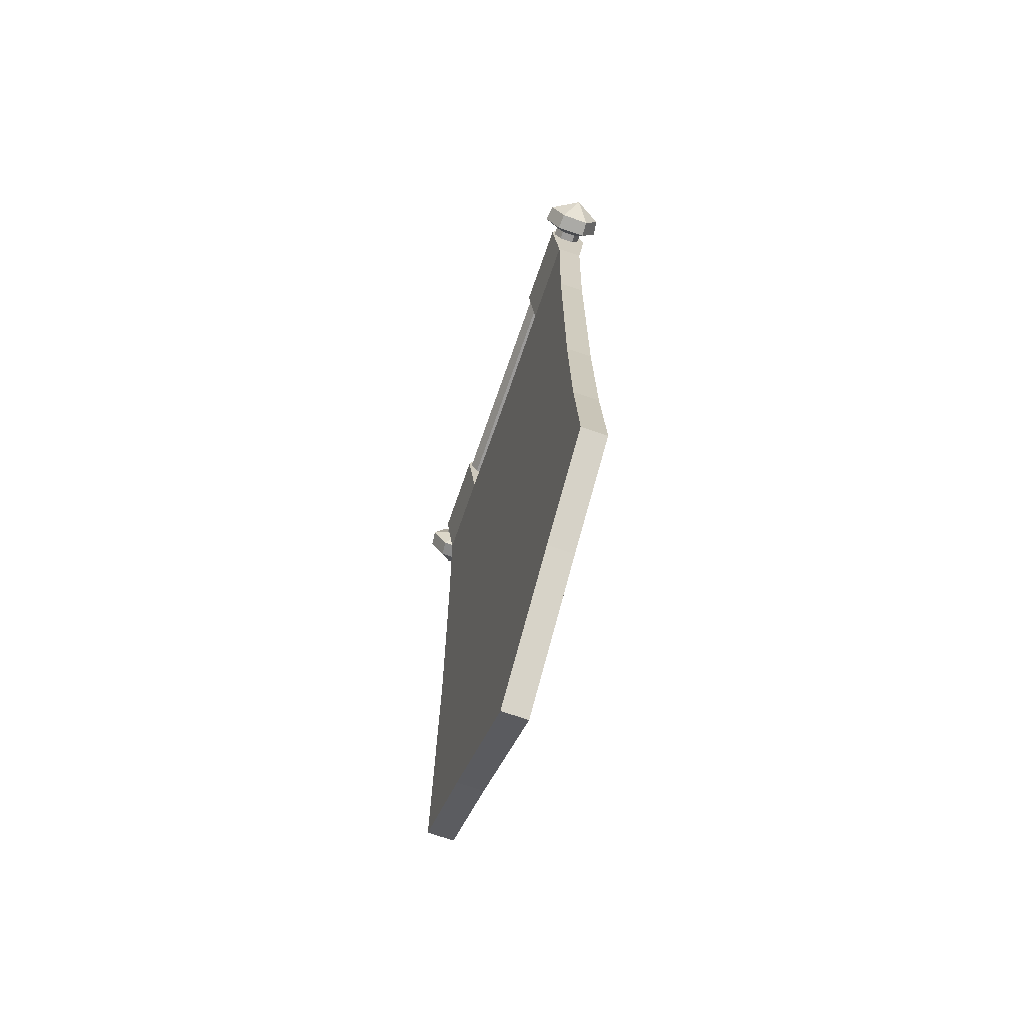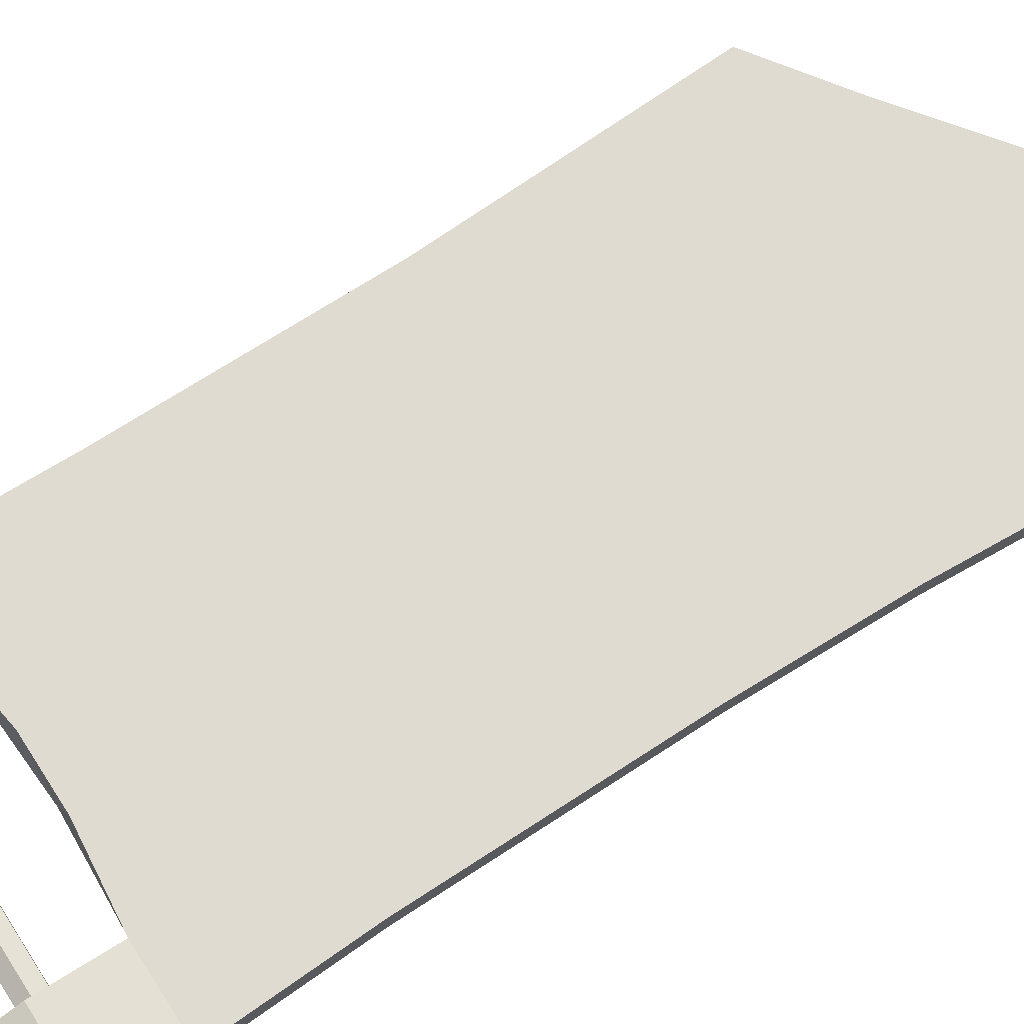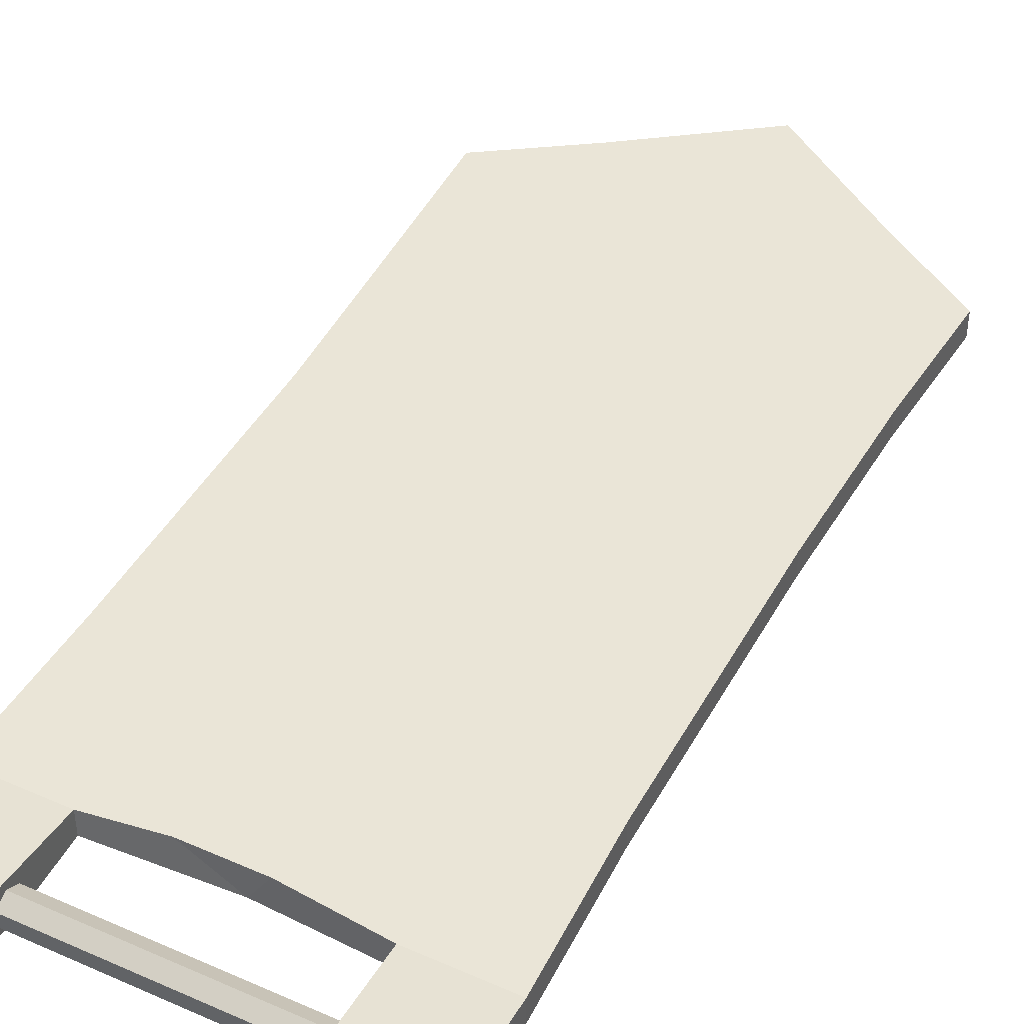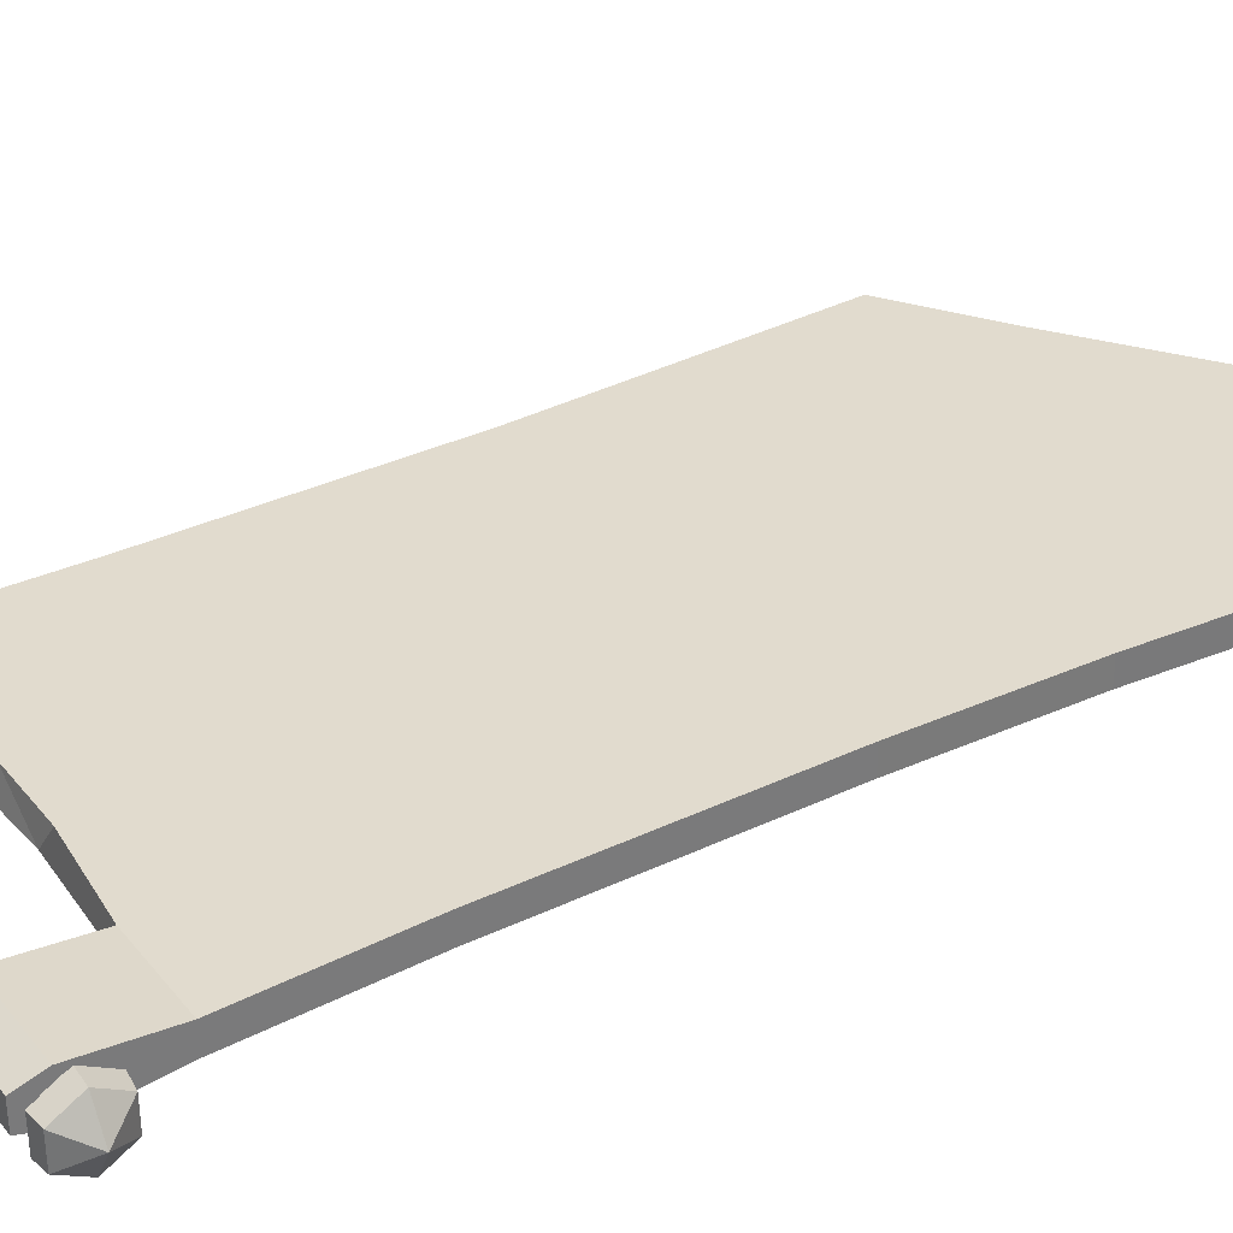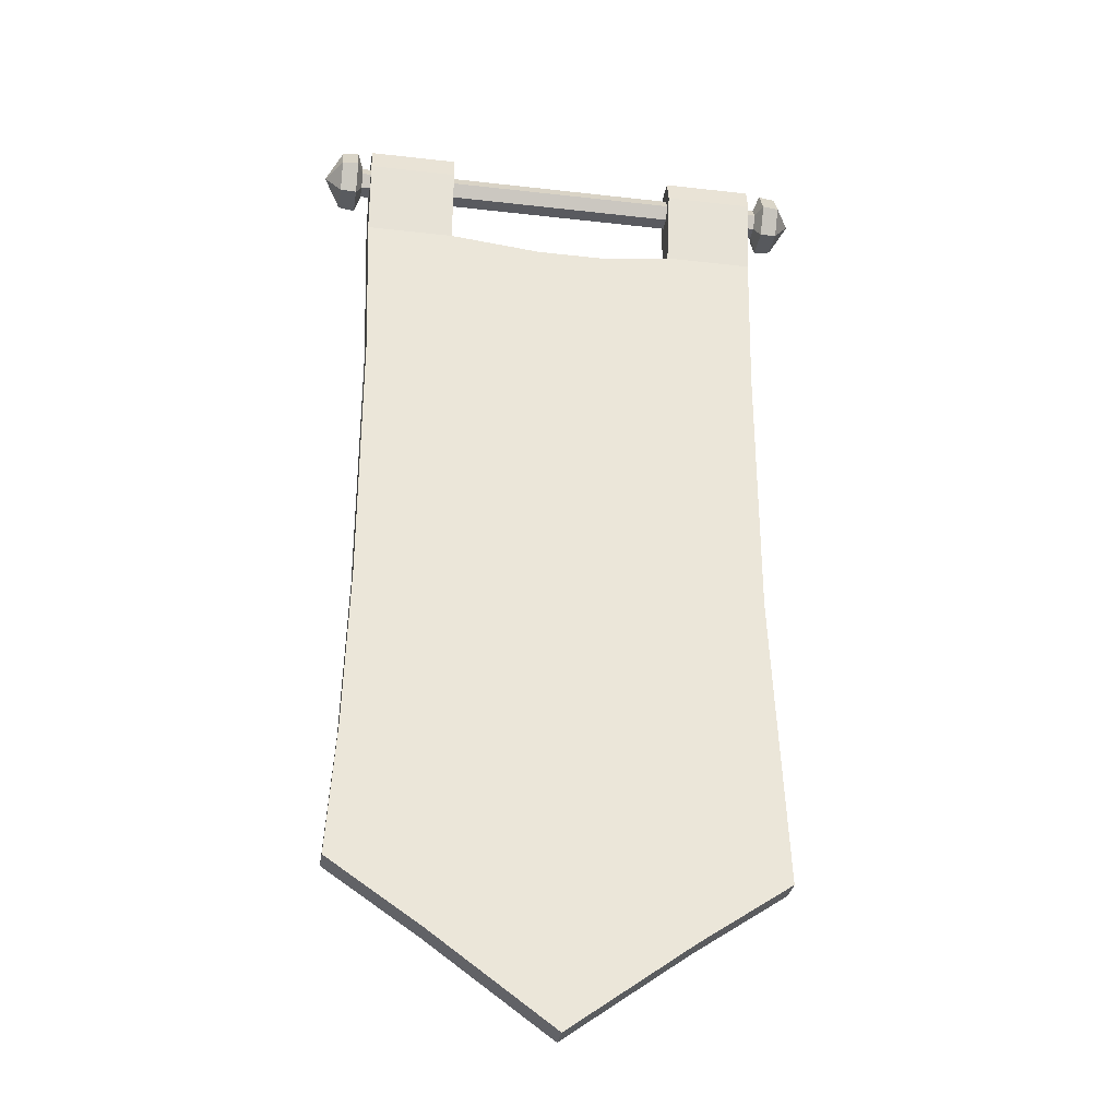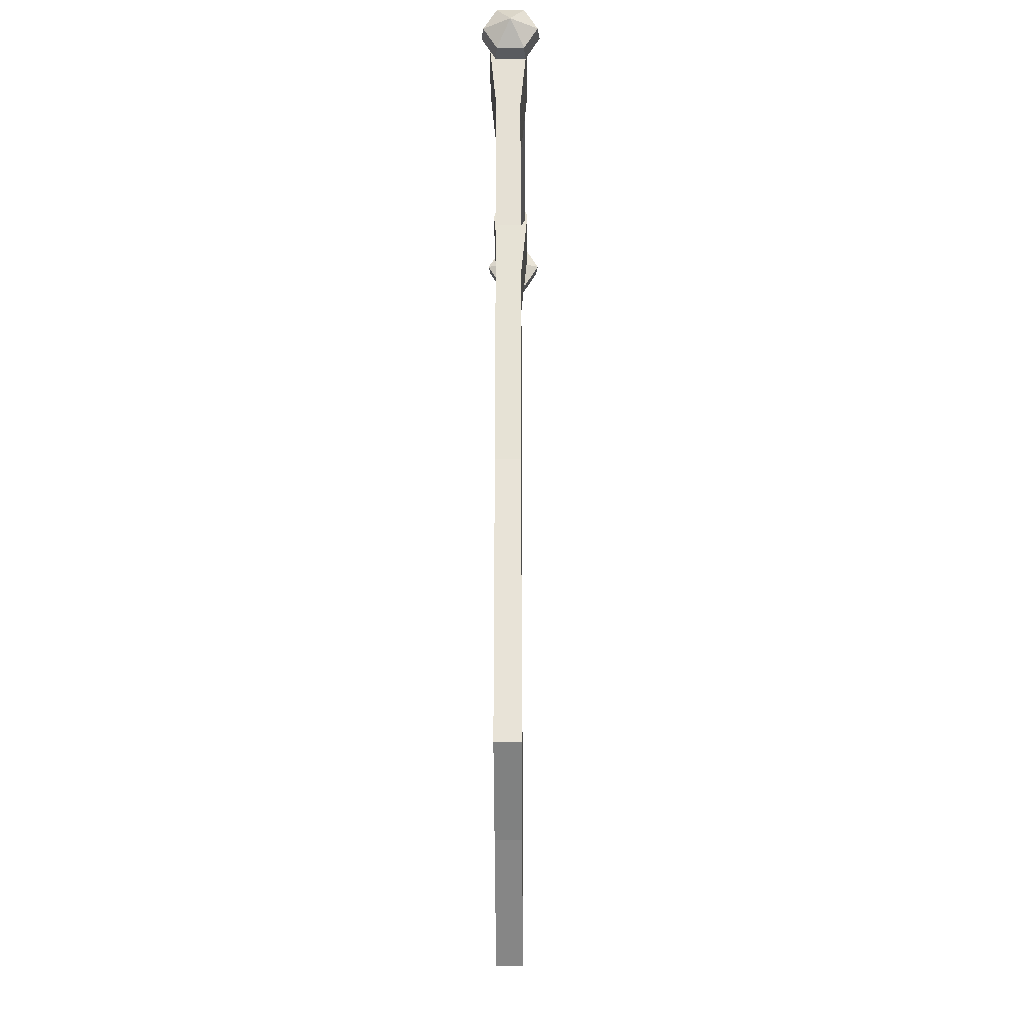
<metadata>
{"format":"obj","ext":"obj","renderer":"f3d","projection":"perspective","resolution":1024,"background":"white","views":[{"elev":-69.5,"azim":-109.1,"up":"+Y"},{"elev":69.8,"azim":-123.2,"up":"+Z"},{"elev":44.0,"azim":-152.8,"up":"+Z"},{"elev":33.9,"azim":-123.0,"up":"+Z"},{"elev":-31.9,"azim":-9.1,"up":"+Y"},{"elev":-26.2,"azim":90.4,"up":"+Y"}]}
</metadata>
<code>
v -64.17 -452.8 8.597
v 65.09 -452.8 8.597
v -61.91 -38.57 8.597
v 61.86 -38.57 8.597
v -61.91 -38.57 -5
v 61.9 -38.57 -5
v -64.17 -452.8 -5
v 65.09 -452.8 -5
v -60.26 -119.1 8.597
v 61.18 -119.1 8.597
v 61.18 -119.1 -5
v -60.26 -119.1 -5
v -60.26 -263.6 8.597
v 61.18 -263.6 8.597
v 61.18 -263.6 -5
v -60.26 -263.6 -5
v -108.9 -38.57 8.597
v 108.8 -38.57 8.597
v 108.8 -38.57 -5
v -108.9 -38.57 -5
v -112.9 -419.8 -5
v 113.8 -419.8 -5
v 113.8 -419.8 8.597
v -112.9 -419.8 8.597
v 107 -119.1 8.597
v 107 -119.1 -5
v -106 -119.1 -5
v -106 -119.1 8.597
v 107 -263.6 8.597
v 107 -263.6 -5
v -106 -263.6 -5
v -106 -263.6 8.597
v 0.4595 -499.8 8.597
v 0.4595 -499.8 -5
v -62.09 16.7 -5
v -62.09 16.7 8.597
v -109.2 16.7 -5
v -109.2 16.7 8.597
v 63 16.7 8.597
v 63 16.7 -5
v 110.2 16.7 8.597
v 110.2 16.7 -5
v -62.09 3.155 -9.051
v -109.2 3.155 -9.051
v -109.2 3.155 12.65
v -62.09 3.155 12.65
v 62.9 3.155 12.65
v 110.1 3.155 12.65
v 110.1 3.155 -9.051
v 62.91 3.155 -9.051
v -62.56 -337.5 8.597
v 63.85 -298.3 8.597
v -44.02 -388.8 8.597
v 28.36 -405.3 8.597
v 52.75 -348.5 8.597
v -14.14 -421.6 8.597
v -59.85 -88.34 8.597
v -12.09 -43.69 8.597
v -46.93 -65.73 8.597
v 26.05 -43.69 8.597
v 59.22 -102.6 8.597
v 51.82 -54.44 8.597
v -108.5 -351 -5
v -108.5 -351 8.597
v 109.4 -320.3 8.597
v 109.4 -320.3 -5
v 65.09 -355.9 8.597
v -3.024 -41.9 -5
v -113.8 7.374 -3.468
v -113.8 7.374 4.469
v -113.8 0.5 8.438
v -113.8 -6.374 4.469
v -113.8 -6.374 -3.468
v -113.8 0.5 -7.436
v 114.8 7.374 -3.468
v 114.7 0.5 -7.436
v 114.6 -6.374 -3.468
v 114.6 -6.374 4.469
v 114.7 0.5 8.438
v 114.8 7.374 4.469
v -125.7 13.84 -7.2
v -125.7 13.84 8.201
v -134.5 0.5 0.5
v -125.7 0.5 15.9
v -125.7 -12.84 8.201
v -125.7 -12.84 -7.2
v -125.7 0.5 -14.9
v -117 14.81 8.764
v -117 14.81 -7.762
v -117 0.5 17.03
v -117 -13.81 8.764
v -117 -13.81 -7.762
v -117 0.5 -16.03
v 126.7 13.84 -7.2
v 126.7 13.84 8.201
v 135.5 0.5 0.5
v 126.6 0.5 15.9
v 126.4 -12.84 8.201
v 126.4 -12.84 -7.2
v 126.6 0.5 -14.9
v 118 14.81 -7.762
v 117.9 0.5 -16.03
v 117.6 -13.81 -7.762
v 117.6 -13.81 8.764
v 117.9 0.5 17.03
v 118 14.81 8.764
f 57 59 3
f 6 11 68
f 25 26 19 18
f 27 28 17 20
f 14 10 9 13
f 29 30 26 25
f 11 15 16 12
f 31 32 28 27
f 65 66 30 29
f 15 8 34 7 16
f 63 64 32 31
f 11 6 19 26
f 4 61 25 18
f 9 57 28
f 5 12 27 20
f 15 11 26 30
f 10 14 29 25
f 13 9 28 32
f 12 16 31 27
f 8 66 22
f 14 52 65 29
f 16 7 63
f 2 8 22 23
f 7 1 24 21
f 33 1 7 34
f 33 34 8 2
f 58 68 5 3
f 36 35 37 38
f 40 39 41 42
f 46 43 35 36
f 43 44 37 35
f 44 45 38 37
f 45 46 36 38
f 50 47 39 40
f 47 48 41 39
f 48 49 42 41
f 49 50 40 42
f 5 20 44 43
f 20 17 45 44
f 17 3 46 45
f 3 5 43 46
f 4 18 48 47
f 18 19 49 48
f 19 6 50 49
f 6 4 47 50
f 55 67 52
f 1 56 53
f 33 2 54 56
f 1 53 51
f 51 53 56 54 55 52
f 60 62 4
f 10 61 62 60 58 59 57 9
f 25 61 10
f 28 57 3 17
f 3 59 58
f 4 62 61
f 14 13 51 52
f 21 24 64 63
f 64 51 13 32
f 1 51 64 24
f 23 22 66 65
f 65 52 67
f 54 2 67 55
f 65 67 2 23
f 66 15 30
f 8 15 66
f 63 7 21
f 16 63 31
f 33 56 1
f 6 68 60 4
f 60 68 58
f 68 12 5
f 68 11 12
f 80 75 69 70
f 79 80 70 71
f 78 79 71 72
f 77 78 72 73
f 76 77 73 74
f 69 75 76 74
f 82 81 83
f 84 82 83
f 85 84 83
f 86 85 83
f 87 86 83
f 81 87 83
f 94 95 96
f 95 97 96
f 97 98 96
f 98 99 96
f 99 100 96
f 100 94 96
f 81 82 88 89
f 82 84 90 88
f 84 85 91 90
f 85 86 92 91
f 86 87 93 92
f 87 81 89 93
f 102 101 94 100
f 103 102 100 99
f 104 103 99 98
f 105 104 98 97
f 106 105 97 95
f 101 106 95 94
f 70 69 89 88
f 71 70 88 90
f 72 71 90 91
f 73 72 91 92
f 74 73 92 93
f 69 74 93 89
f 76 75 101 102
f 77 76 102 103
f 78 77 103 104
f 79 78 104 105
f 80 79 105 106
f 75 80 106 101

</code>
